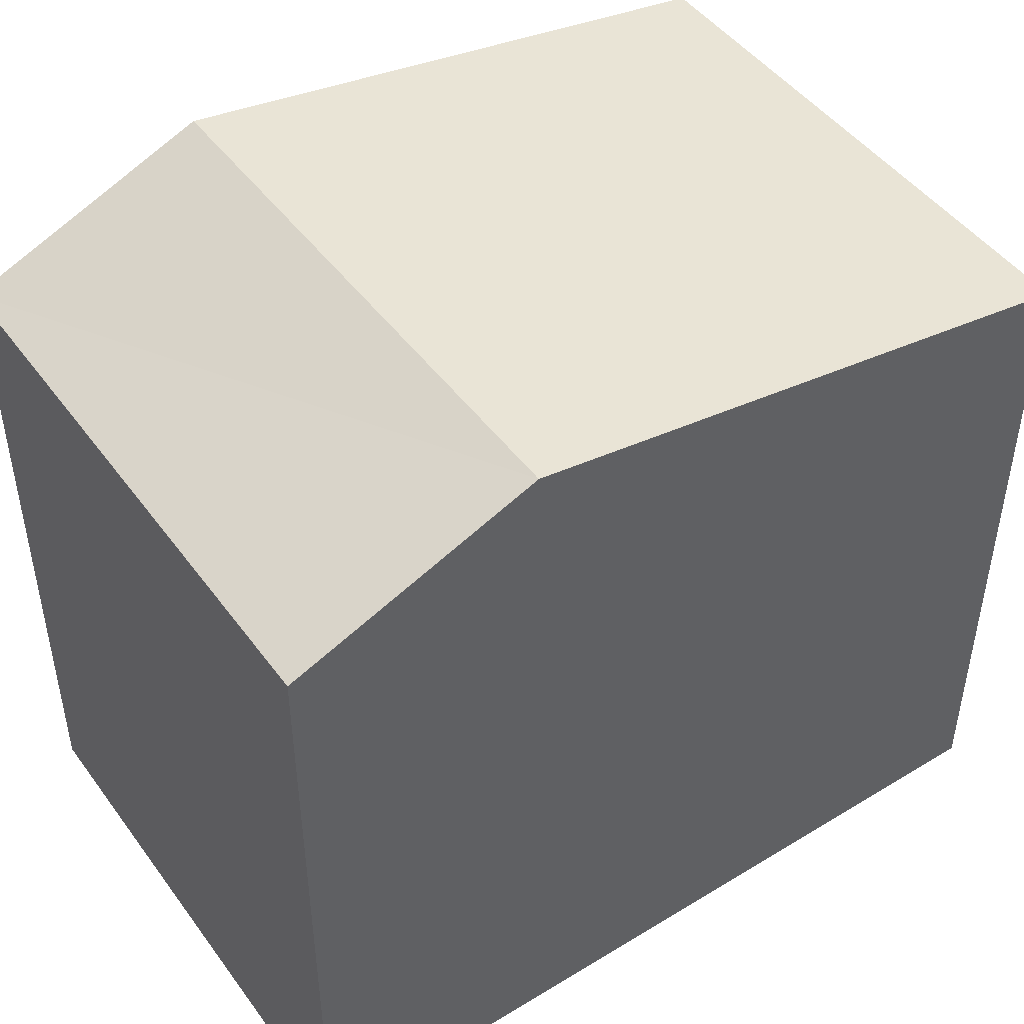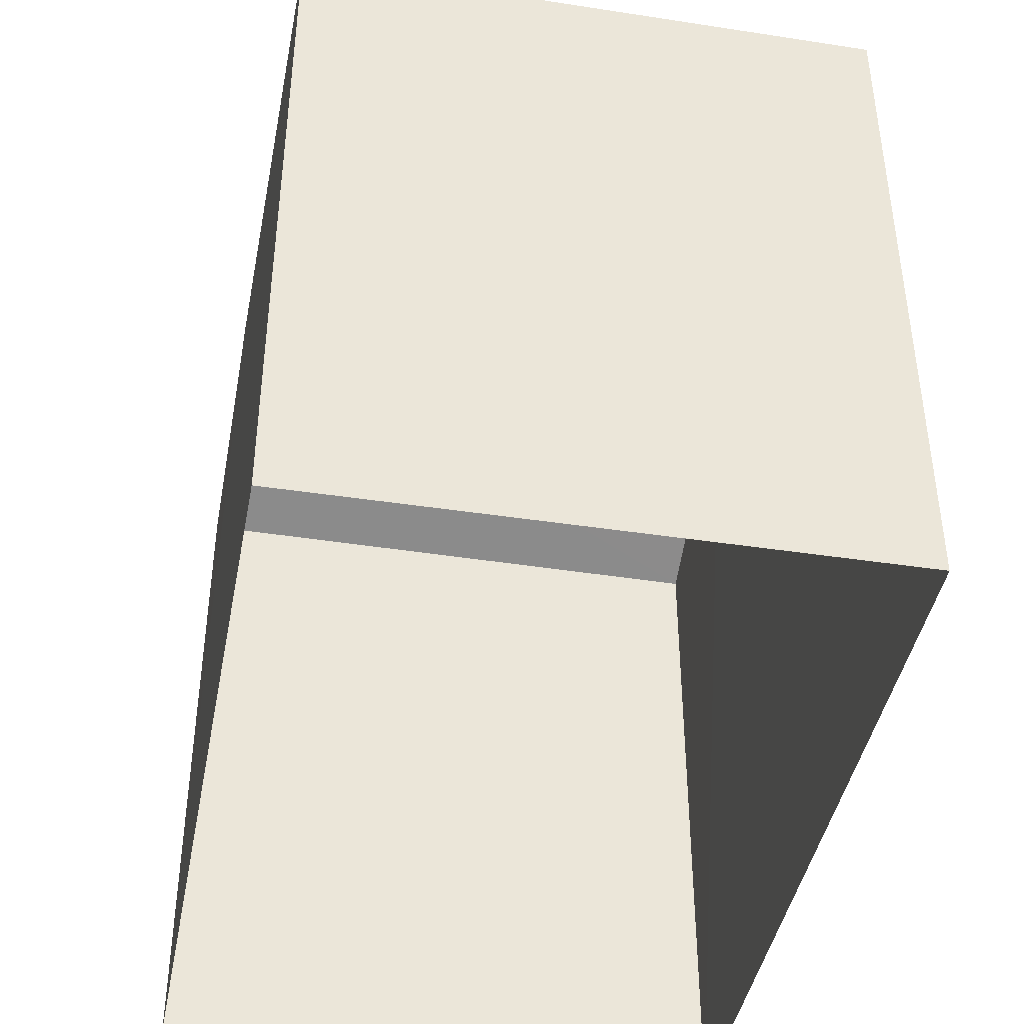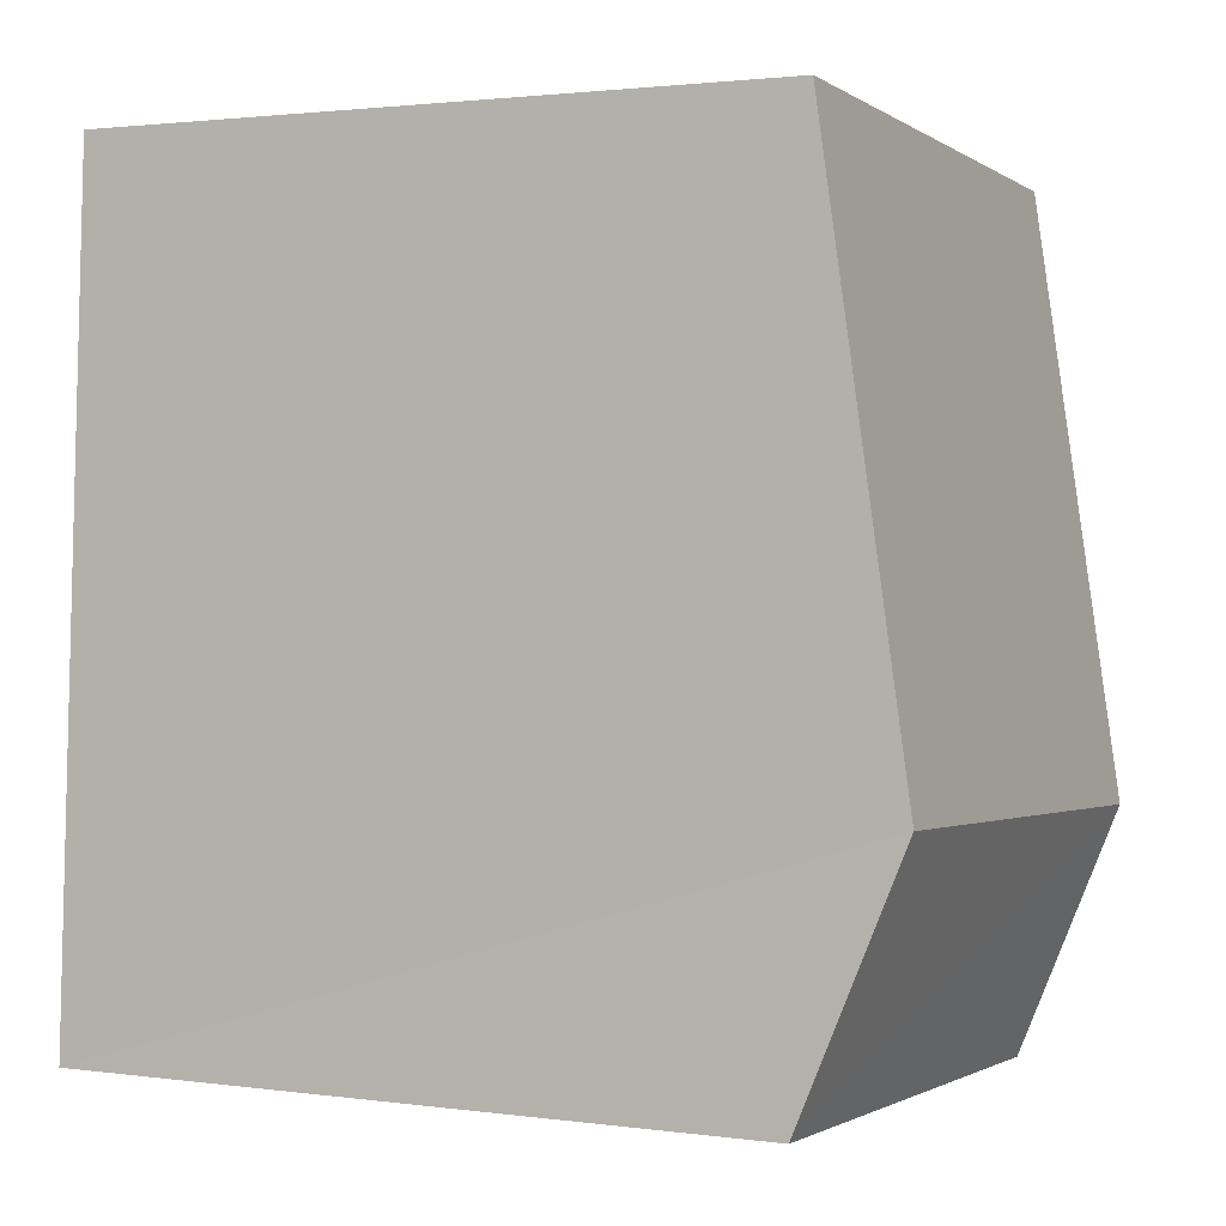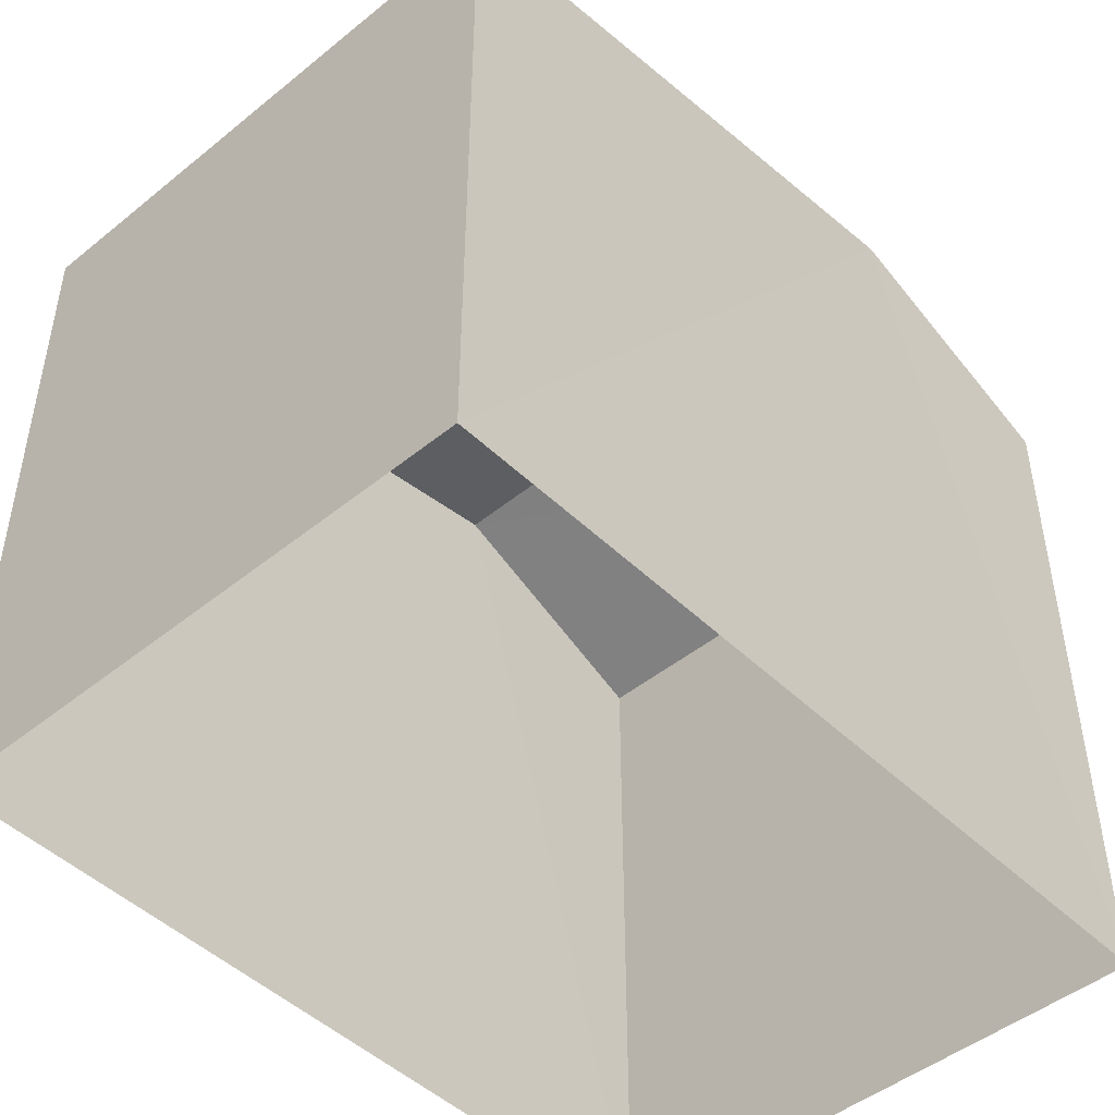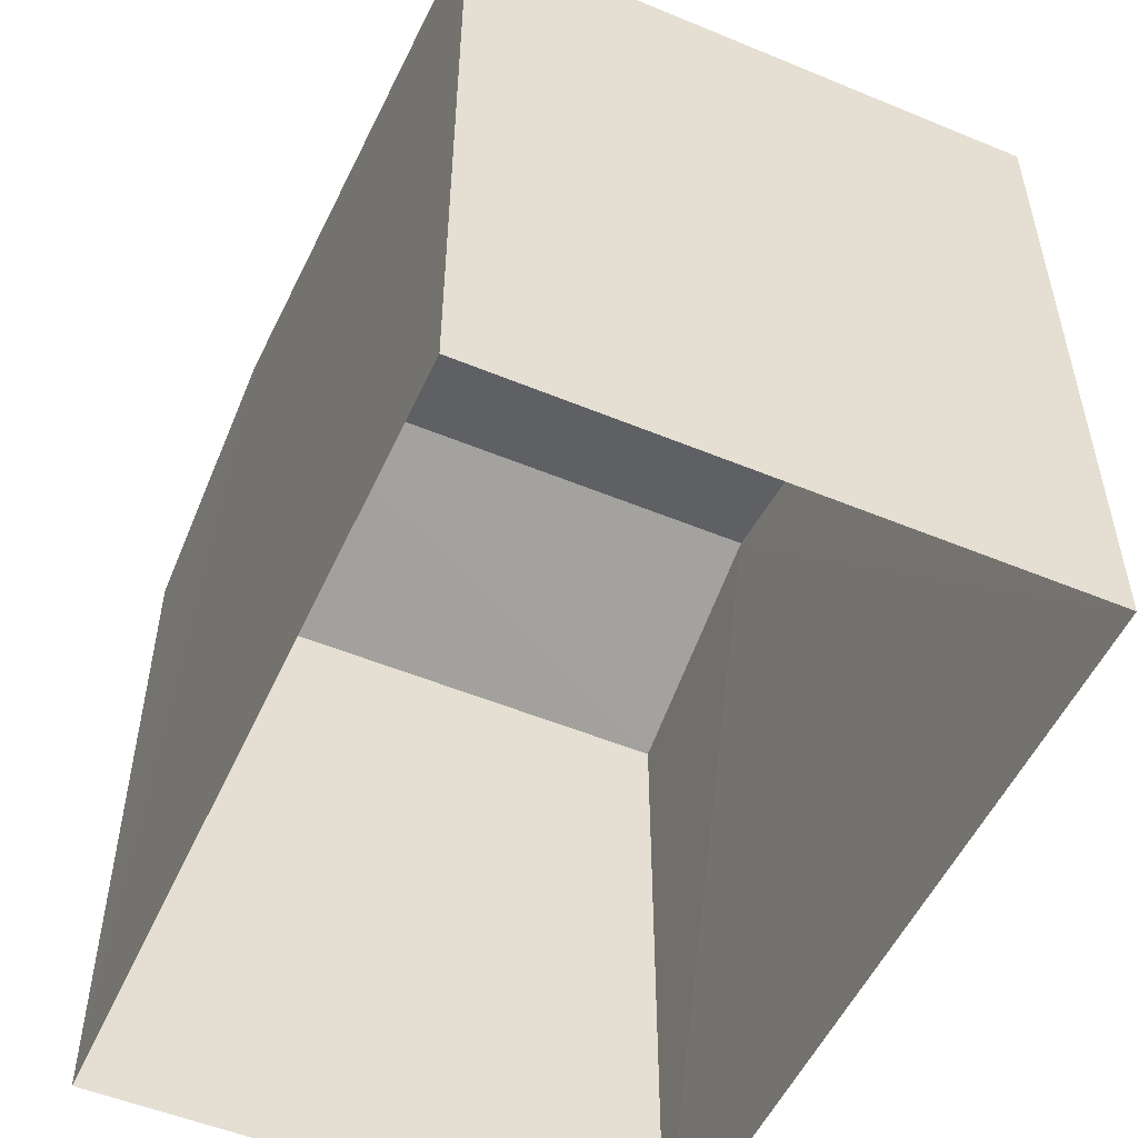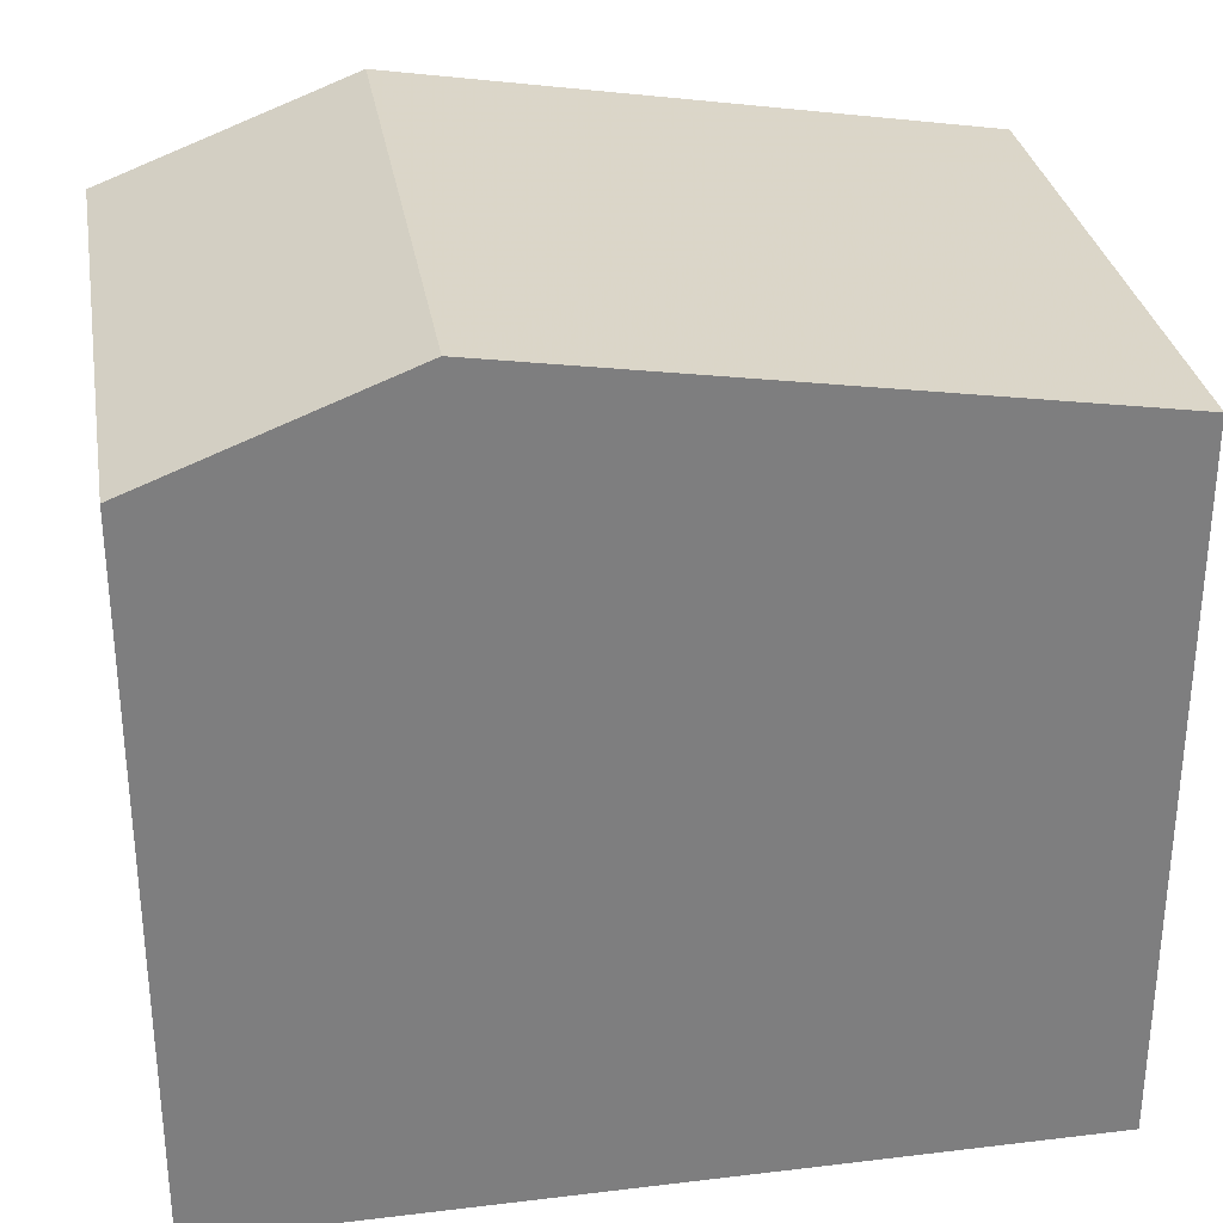
<metadata>
{"format":"obj","ext":"obj","renderer":"f3d","projection":"perspective","resolution":1024,"background":"white","views":[{"elev":47.1,"azim":52.5,"up":"+Z"},{"elev":-42.7,"azim":166.5,"up":"+Z"},{"elev":1.9,"azim":-63.9,"up":"+Y"},{"elev":-47.2,"azim":-140.4,"up":"+Z"},{"elev":-52.4,"azim":152.9,"up":"+Z"},{"elev":31.0,"azim":77.3,"up":"+Z"}]}
</metadata>
<code>
v -3.728e+05 -1.055e+05 23.05
v -3.728e+05 -1.055e+05 23.04
v -3.728e+05 -1.055e+05 23.04
v -3.728e+05 -1.055e+05 23.05
v -3.728e+05 -1.055e+05 31.38
v -3.728e+05 -1.055e+05 30.37
v -3.728e+05 -1.055e+05 31.38
v -3.728e+05 -1.055e+05 30.37
v -3.728e+05 -1.055e+05 30.37
v -3.728e+05 -1.055e+05 30.37
f 1 2 3
f 4 1 3
f 5 6 7
f 5 8 6
f 9 10 5
f 7 9 5
f 10 4 5
f 4 3 5
f 3 8 5
f 10 1 4
f 10 9 1
f 8 3 2
f 6 8 2
f 6 2 7
f 2 1 7
f 1 9 7

</code>
